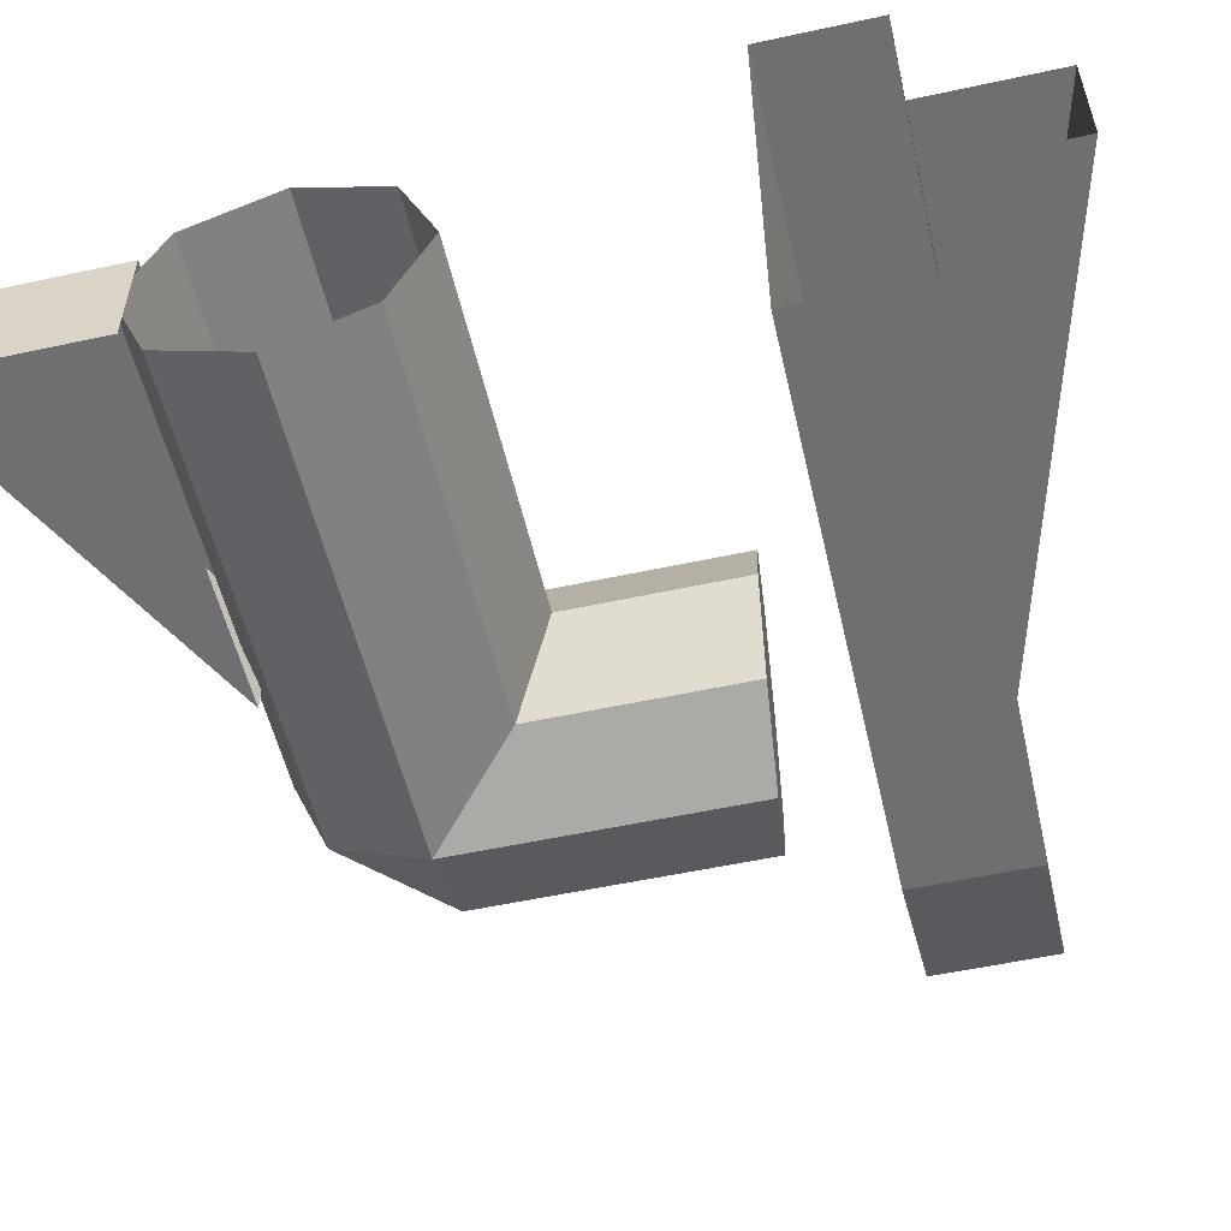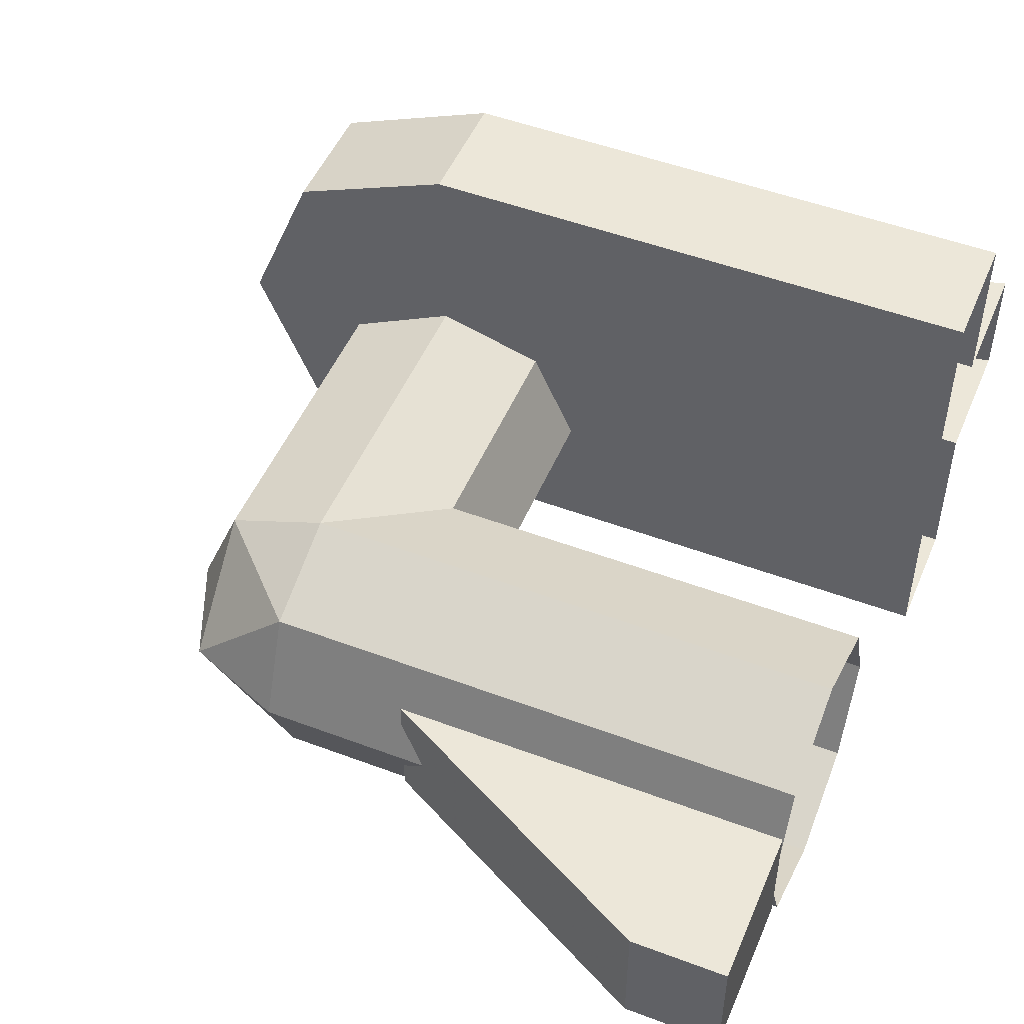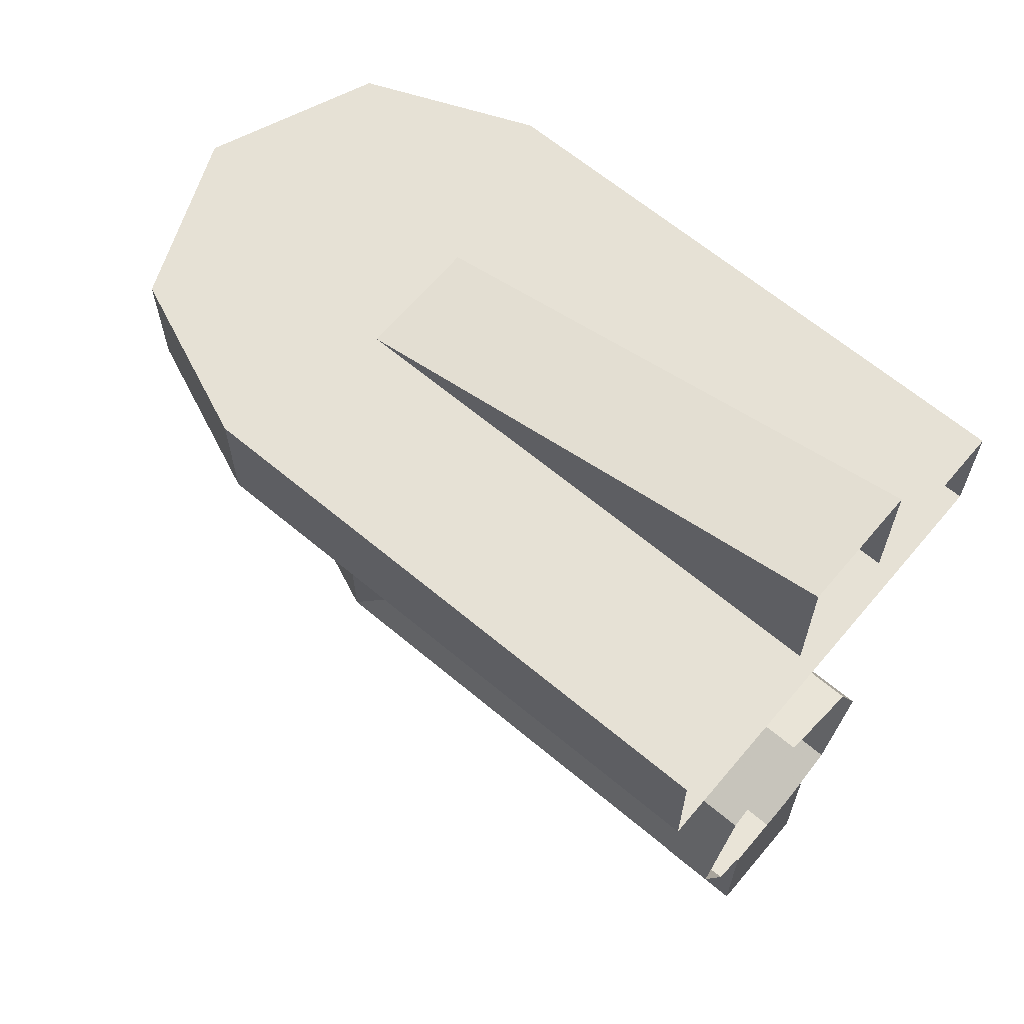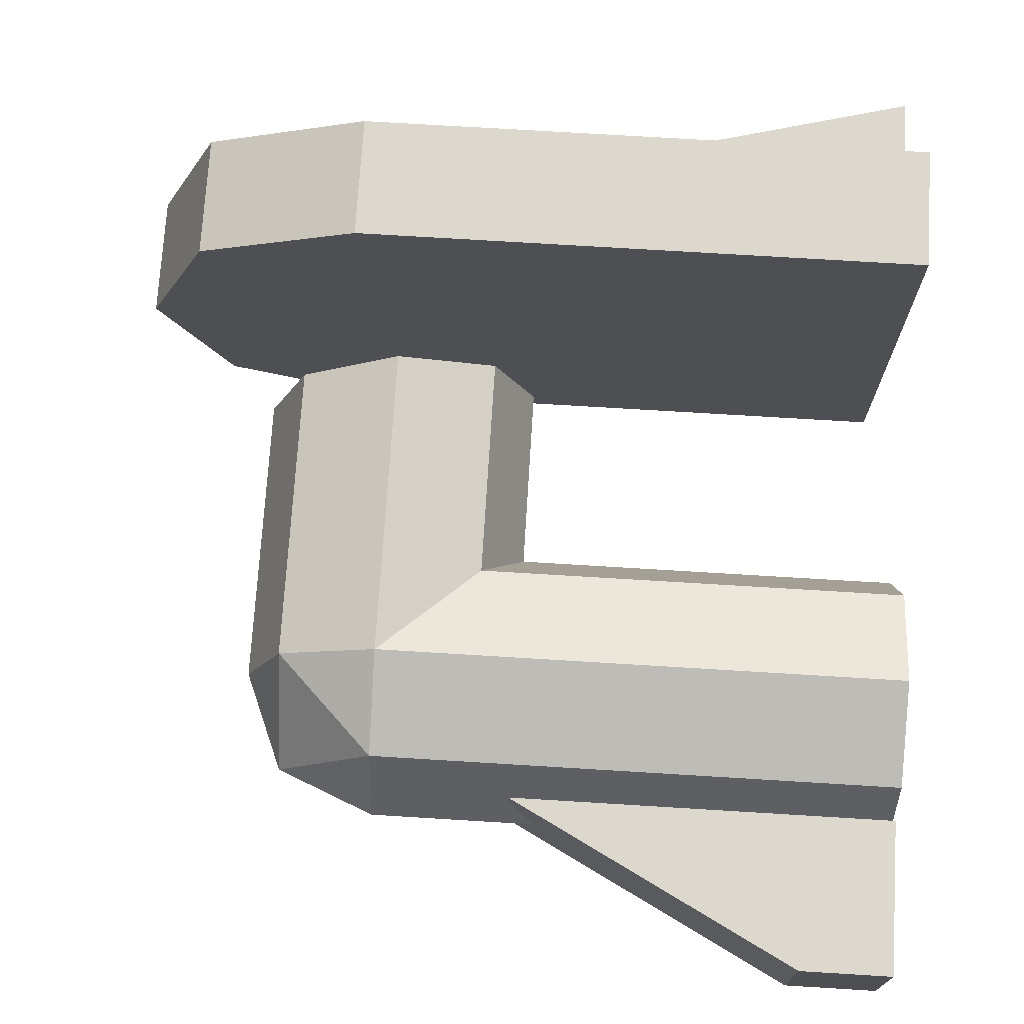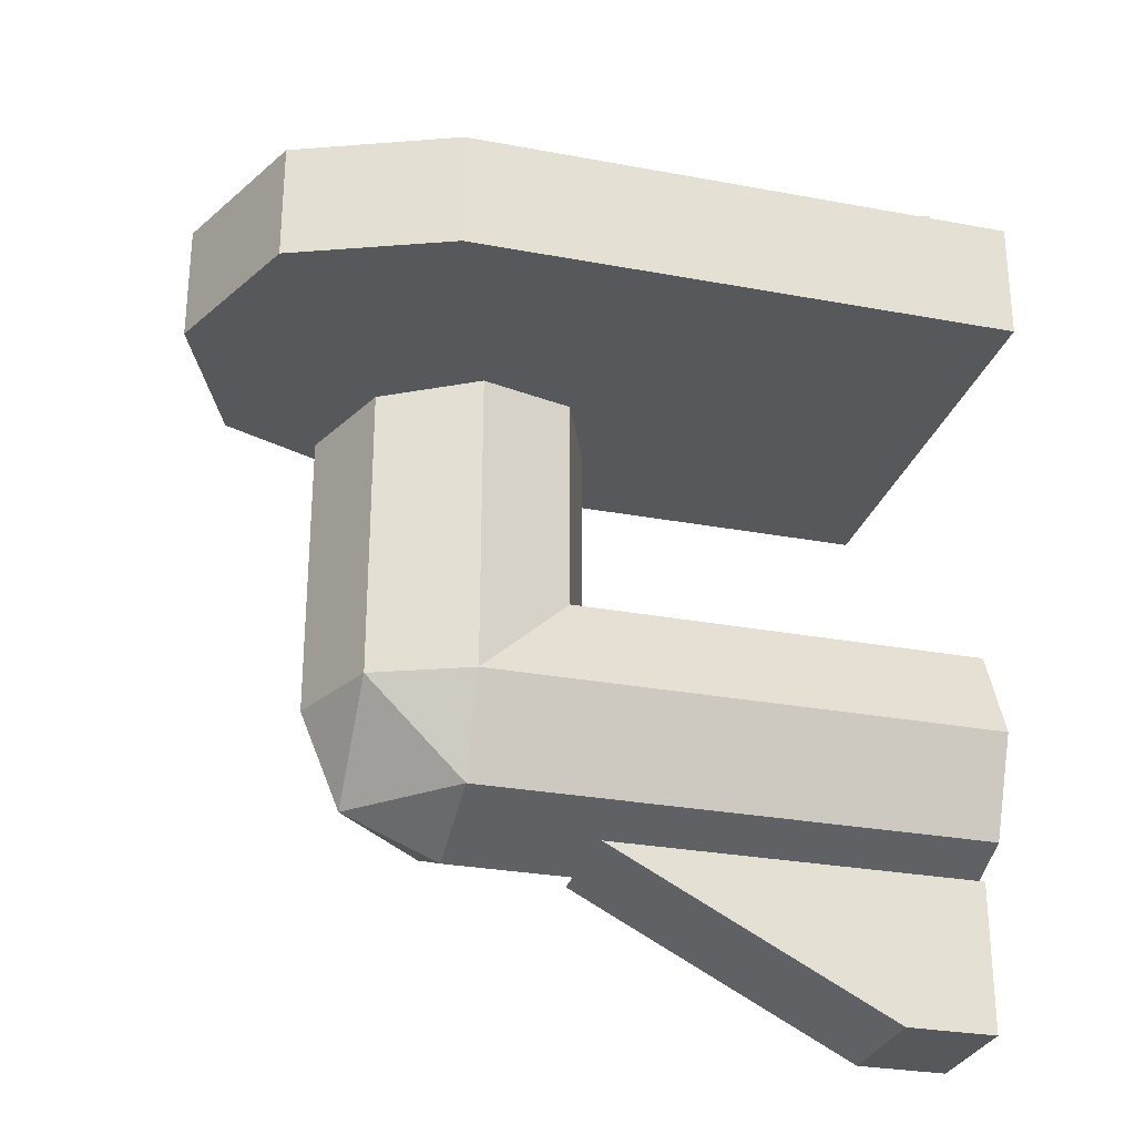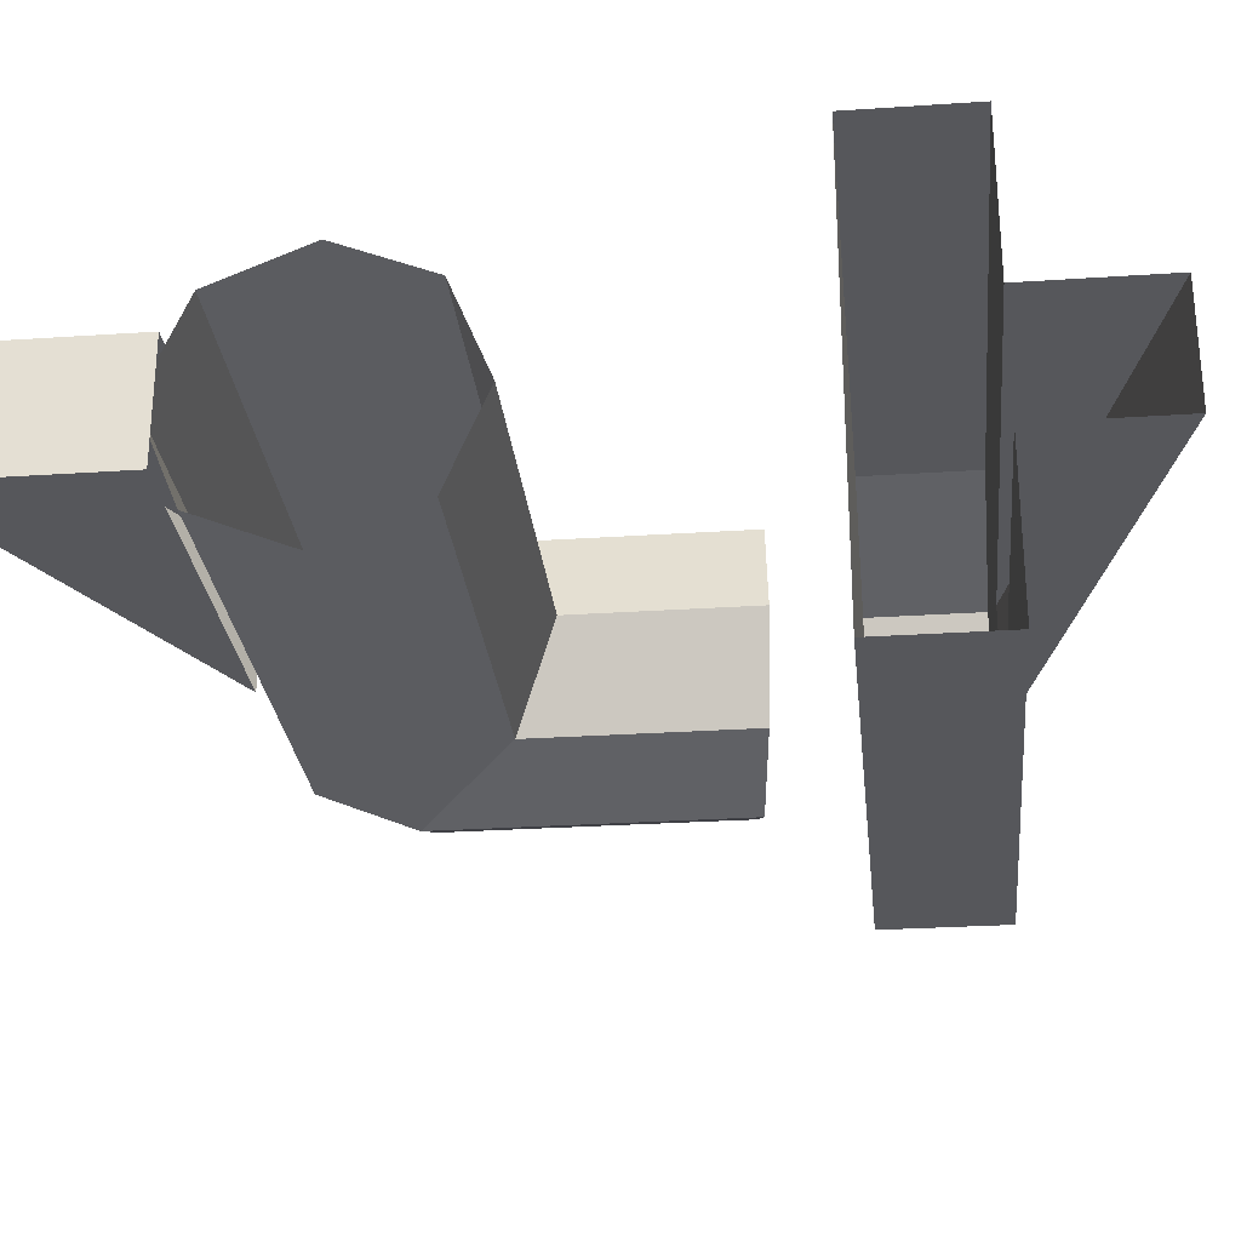
<metadata>
{"format":"obj","ext":"obj","renderer":"f3d","projection":"perspective","resolution":1024,"background":"white","views":[{"elev":-54.7,"azim":102.9,"up":"+Z"},{"elev":49.9,"azim":22.5,"up":"+Z"},{"elev":64.6,"azim":40.1,"up":"+Y"},{"elev":72.5,"azim":3.5,"up":"+Z"},{"elev":-28.3,"azim":-15.8,"up":"+Y"},{"elev":-27.4,"azim":95.9,"up":"+Z"}]}
</metadata>
<code>
v -0.3402 0 0.2652
v -0.075 0 0.375
v -0.075 0.2 0.375
v -0.3402 0.2 0.2652
v -0.45 0 0
v -0.3402 0 0.2652
v -0.3402 0.2 0.2652
v -0.45 0.2 0
v -0.3402 0 -0.2652
v -0.45 0 0
v -0.45 0.2 0
v -0.3402 0.2 -0.2652
v -0.075 0 -0.375
v -0.3402 0 -0.2652
v -0.3402 0.2 -0.2652
v -0.075 0.2 -0.375
v -0.075 0 0
v -0.075 0 0.375
v -0.3402 0 0.2652
v -0.075 0 0
v -0.3402 0 0.2652
v -0.45 0 0
v -0.075 0 0
v -0.45 0 0
v -0.3402 0 -0.2652
v -0.075 0 0
v -0.3402 0 -0.2652
v -0.075 0 -0.375
v -0.075 0.2 0
v -0.075 0.2 0.375
v -0.3402 0.2 0.2652
v -0.075 0.2 0
v -0.3402 0.2 0.2652
v -0.45 0.2 0
v -0.075 0.2 0
v -0.45 0.2 0
v -0.3402 0.2 -0.2652
v -0.075 0.2 0
v -0.3402 0.2 -0.2652
v -0.075 0.2 -0.375
v 0.85 0 -0.375
v -0.075 0 -0.375
v -0.075 0 0.375
v 0.85 0 0.375
v -0.075 0 0.375
v -0.075 0.2 0.375
v 0.85 0.2 0.375
v 0.85 0 0.375
v 0.85 0 -0.375
v 0.85 0.2 -0.375
v -0.075 0.2 -0.375
v -0.075 0 -0.375
v 0.85 0.2 -0.375
v 0.85 0.2 -0.1
v 0 0.2 -0.1
v -0.075 0.2 -0.375
v -0.075 0.2 0.375
v 0 0.2 0.1
v 0.85 0.2 0.1
v 0.85 0.2 0.375
v -0.075 0.2 0.375
v -0.075 0.2 -0.375
v 0 0.2 -0.1
v 0 0.2 0.1
v 0.85 0.425 0.1
v 0 0.2 0.1
v 0 0.2 -0.1
v 0.85 0.425 -0.1
v 0.85 0.425 0.1
v 0.85 0.2 0.1
v 0 0.2 0.1
v 0.85 0.425 -0.1
v 0 0.2 -0.1
v 0.85 0.2 -0.1
v 0.85 -0.4909 0.1591
v 0.85 -0.425 0
v 0.225 -0.425 0
v 0.225 -0.4909 0.1591
v 0.85 -0.65 0.225
v 0.85 -0.4909 0.1591
v 0.225 -0.4909 0.1591
v 0.225 -0.65 0.225
v 0.85 -0.8091 0.1591
v 0.85 -0.65 0.225
v 0.225 -0.65 0.225
v 0.225 -0.8091 0.1591
v 0.85 -0.875 0
v 0.85 -0.8091 0.1591
v 0.225 -0.8091 0.1591
v 0.225 -0.875 0
v 0.85 -0.8091 -0.1591
v 0.85 -0.875 0
v 0.225 -0.875 0
v 0.225 -0.8091 -0.1591
v 0.85 -0.65 -0.225
v 0.85 -0.8091 -0.1591
v 0.225 -0.8091 -0.1591
v 0.225 -0.65 -0.225
v 0.85 -0.4909 -0.1591
v 0.85 -0.65 -0.225
v 0.225 -0.65 -0.225
v 0.225 -0.4909 -0.1591
v 0.85 -0.425 0
v 0.85 -0.4909 -0.1591
v 0.225 -0.4909 -0.1591
v 0.225 -0.425 0
v 0.1591 -0.425 0.1591
v 0.225 -0.425 0
v 0.225 -0.175 0
v 0.1591 -0.175 0.1591
v 0 -0.425 0.225
v 0.1591 -0.425 0.1591
v 0.1591 -0.175 0.1591
v 0 -0.175 0.225
v -0.1591 -0.425 0.1591
v 0 -0.425 0.225
v 0 -0.175 0.225
v -0.1591 -0.175 0.1591
v -0.225 -0.425 0
v -0.1591 -0.425 0.1591
v -0.1591 -0.175 0.1591
v -0.225 -0.175 0
v -0.1591 -0.425 -0.1591
v -0.225 -0.425 0
v -0.225 -0.175 0
v -0.1591 -0.175 -0.1591
v 0 -0.425 -0.225
v -0.1591 -0.425 -0.1591
v -0.1591 -0.175 -0.1591
v 0 -0.175 -0.225
v 0.1591 -0.425 -0.1591
v 0 -0.425 -0.225
v 0 -0.175 -0.225
v 0.1591 -0.175 -0.1591
v 0.225 -0.425 0
v 0.1591 -0.425 -0.1591
v 0.1591 -0.175 -0.1591
v 0.225 -0.175 0
v -0.1591 -0.1677 0.1591
v -0.1591 -0.175 0.1591
v -0.225 -0.175 0
v -0.1591 -0.1677 0.1591
v 0 -0.15 0.225
v 0 -0.175 0.225
v -0.1591 -0.175 0.1591
v 0 -0.15 0.225
v 0.1591 -0.1323 0.1591
v 0.1591 -0.175 0.1591
v 0 -0.175 0.225
v 0.1591 -0.1323 0.1591
v 0.225 -0.125 0
v 0.225 -0.175 0
v 0.1591 -0.175 0.1591
v -0.1591 -0.1677 -0.1591
v -0.1591 -0.175 -0.1591
v -0.225 -0.175 0
v -0.1591 -0.1677 -0.1591
v 0 -0.15 -0.225
v 0 -0.175 -0.225
v -0.1591 -0.175 -0.1591
v 0 -0.15 -0.225
v 0.1591 -0.1323 -0.1591
v 0.1591 -0.175 -0.1591
v 0 -0.175 -0.225
v 0.1591 -0.1323 -0.1591
v 0.225 -0.125 0
v 0.225 -0.175 0
v 0.1591 -0.175 -0.1591
v 0 -0.15 0
v -0.225 -0.175 0
v -0.1591 -0.1677 -0.1591
v 0 -0.15 0
v -0.1591 -0.1677 -0.1591
v 0 -0.15 -0.225
v 0 -0.15 0
v 0 -0.15 -0.225
v 0.1591 -0.1323 -0.1591
v 0 -0.15 0
v 0.1591 -0.1323 -0.1591
v 0.225 -0.125 0
v 0 -0.15 0
v 0.225 -0.125 0
v 0.1591 -0.1323 0.1591
v 0 -0.15 0
v 0.1591 -0.1323 0.1591
v 0 -0.15 0.225
v 0 -0.15 0
v 0 -0.15 0.225
v -0.1591 -0.1677 0.1591
v 0 -0.15 0
v -0.1591 -0.1677 0.1591
v -0.225 -0.175 0
v 0 -0.65 0.225
v 0 -0.8091 0.1591
v -0.1591 -0.65 0.1591
v -0.1591 -0.8091 0
v -0.225 -0.65 0
v -0.1591 -0.65 0.1591
v 0 -0.8091 0.1591
v -0.1591 -0.8091 0
v -0.1591 -0.65 0.1591
v 0 -0.875 0
v -0.1591 -0.8091 0
v 0 -0.8091 0.1591
v 0 -0.65 -0.225
v 0 -0.8091 -0.1591
v -0.1591 -0.65 -0.1591
v -0.1591 -0.8091 0
v -0.225 -0.65 0
v -0.1591 -0.65 -0.1591
v 0 -0.8091 -0.1591
v -0.1591 -0.8091 0
v -0.1591 -0.65 -0.1591
v 0 -0.875 0
v -0.1591 -0.8091 0
v 0 -0.8091 -0.1591
v 0.1591 -0.425 0.1591
v 0.225 -0.425 0
v 0.1591 -0.4909 0.1591
v 0 -0.425 0.225
v 0.1591 -0.425 0.1591
v 0.1591 -0.4909 0.1591
v 0 -0.65 0.225
v 0.1591 -0.425 -0.1591
v 0.225 -0.425 0
v 0.1591 -0.4909 -0.1591
v 0 -0.425 -0.225
v 0.1591 -0.425 -0.1591
v 0.1591 -0.4909 -0.1591
v 0 -0.65 -0.225
v -0.1591 -0.425 0.1591
v 0 -0.425 0.225
v 0 -0.65 0.225
v -0.1591 -0.65 0.1591
v -0.225 -0.425 0
v -0.1591 -0.425 0.1591
v -0.1591 -0.65 0.1591
v -0.225 -0.65 0
v -0.1591 -0.425 -0.1591
v -0.225 -0.425 0
v -0.225 -0.65 0
v -0.1591 -0.65 -0.1591
v 0 -0.425 -0.225
v -0.1591 -0.425 -0.1591
v -0.1591 -0.65 -0.1591
v 0 -0.65 -0.225
v 0.225 -0.4909 0.1591
v 0.225 -0.425 0
v 0.1591 -0.4909 0.1591
v 0.225 -0.65 0.225
v 0.225 -0.4909 0.1591
v 0.1591 -0.4909 0.1591
v 0 -0.65 0.225
v 0.225 -0.4909 -0.1591
v 0.225 -0.425 0
v 0.1591 -0.4909 -0.1591
v 0.225 -0.65 -0.225
v 0.225 -0.4909 -0.1591
v 0.1591 -0.4909 -0.1591
v 0 -0.65 -0.225
v 0.225 -0.8091 -0.1591
v 0.225 -0.65 -0.225
v 0 -0.65 -0.225
v 0 -0.8091 -0.1591
v 0.225 -0.875 0
v 0.225 -0.8091 -0.1591
v 0 -0.8091 -0.1591
v 0 -0.875 0
v 0.225 -0.8091 0.1591
v 0.225 -0.875 0
v 0 -0.875 0
v 0 -0.8091 0.1591
v 0.225 -0.65 0.225
v 0.225 -0.8091 0.1591
v 0 -0.8091 0.1591
v 0 -0.65 0.225
v 0.7 -1.1 0.1
v 0.7 -1.1 -0.1
v 0.85 -1.1 -0.1
v 0.85 -1.1 0.1
v 0.85 -0.8516 -0.1
v 0.85 -1.1 -0.1
v 0.85 -1.1 0.1
v 0.85 -0.8516 0.1
v 0.7 -1.1 -0.1
v 0.225 -0.8516 -0.1
v 0.225 -0.8516 0.1
v 0.7 -1.1 0.1
v 0.85 -1.1 0.1
v 0.7 -1.1 0.1
v 0.225 -0.8516 0.1
v 0.85 -0.8516 0.1
v 0.85 -0.8516 -0.1
v 0.225 -0.8516 -0.1
v 0.7 -1.1 -0.1
v 0.85 -1.1 -0.1
g mesh1368883
f 1 2 3
f 3 4 1
f 5 6 7
f 7 8 5
f 9 10 11
f 11 12 9
f 13 14 15
f 15 16 13
g mesh1368885
f 17 18 19
f 20 21 22
f 23 24 25
f 26 27 28
g mesh1368887
f 29 31 30
f 32 34 33
f 35 37 36
f 38 40 39
g mesh1368889
f 41 43 42
f 43 41 44
f 45 47 46
f 47 45 48
f 49 51 50
f 51 49 52
f 53 55 54
f 55 53 56
f 57 59 58
f 59 57 60
f 61 63 62
f 63 61 64
f 65 67 66
f 67 65 68
f 69 71 70
f 72 74 73
g mesh1368893
f 75 76 77
f 77 78 75
f 79 80 81
f 81 82 79
f 83 84 85
f 85 86 83
f 87 88 89
f 89 90 87
f 91 92 93
f 93 94 91
f 95 96 97
f 97 98 95
f 99 100 101
f 101 102 99
f 103 104 105
f 105 106 103
g mesh1368895
f 107 108 109
f 109 110 107
f 111 112 113
f 113 114 111
f 115 116 117
f 117 118 115
f 119 120 121
f 121 122 119
f 123 124 125
f 125 126 123
f 127 128 129
f 129 130 127
f 131 132 133
f 133 134 131
f 135 136 137
f 137 138 135
g mesh1368897
f 139 141 140
f 142 144 143
f 144 142 145
f 146 148 147
f 148 146 149
f 150 152 151
f 152 150 153
g mesh1368899
f 154 155 156
f 157 158 159
f 159 160 157
f 161 162 163
f 163 164 161
f 165 166 167
f 167 168 165
g mesh1368902
f 169 171 170
f 172 174 173
f 175 177 176
f 178 180 179
f 181 183 182
f 184 186 185
f 187 189 188
f 190 192 191
g mesh1368905
f 193 195 194
f 196 198 197
f 199 201 200
f 202 204 203
g mesh1368907
f 205 206 207
f 208 209 210
f 211 212 213
f 214 215 216
g mesh1368911
f 217 219 218
f 220 222 221
f 222 220 223
g mesh1368913
f 224 225 226
f 227 228 229
f 229 230 227
g mesh1368915
f 231 233 232
f 233 231 234
f 235 237 236
f 237 235 238
f 239 241 240
f 241 239 242
f 243 245 244
f 245 243 246
g mesh1368917
f 247 248 249
f 250 251 252
f 252 253 250
g mesh1368919
f 254 256 255
f 257 259 258
f 259 257 260
g mesh1368921
f 261 263 262
f 263 261 264
f 265 267 266
f 267 265 268
f 269 271 270
f 271 269 272
f 273 275 274
f 275 273 276
g mesh1368923
f 277 278 279
f 279 280 277
f 281 283 282
f 283 281 284
f 285 287 286
f 287 285 288
f 289 291 290
f 291 289 292
f 293 295 294
f 295 293 296

</code>
